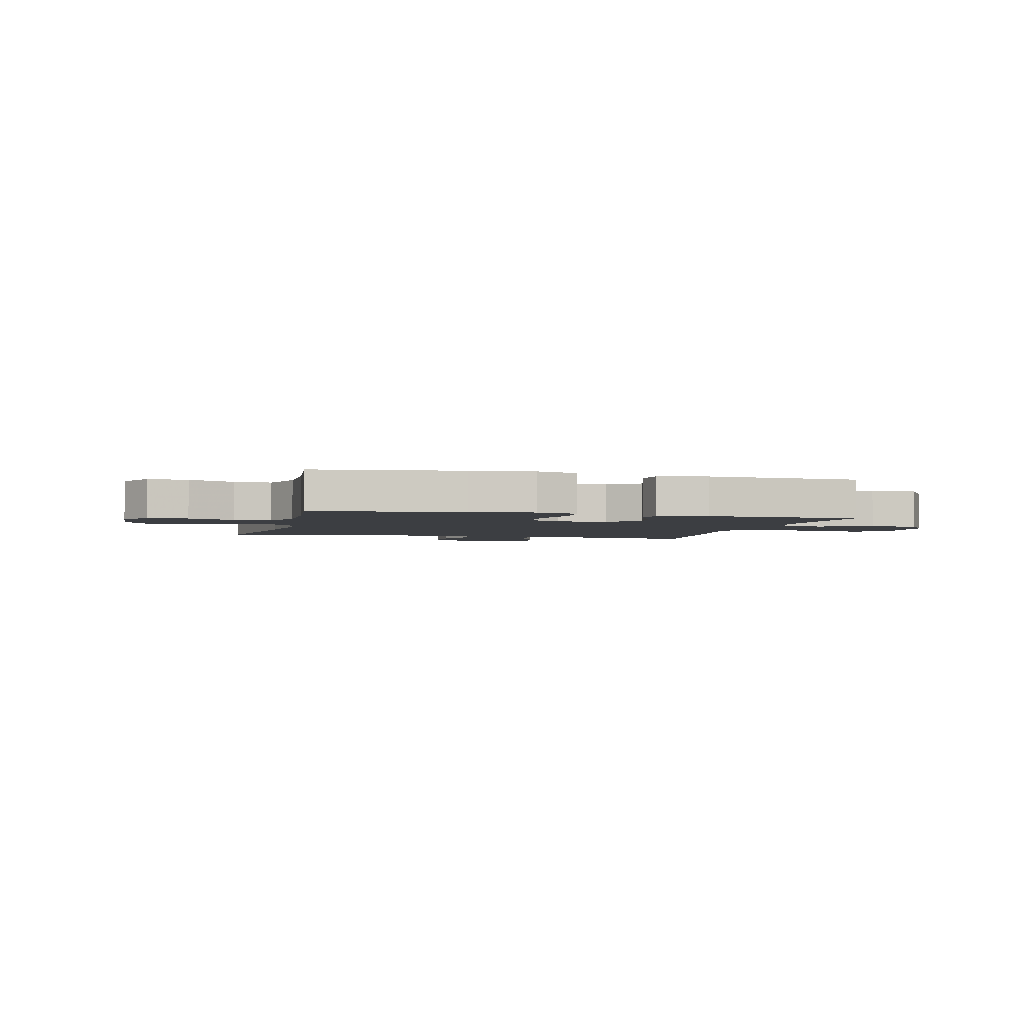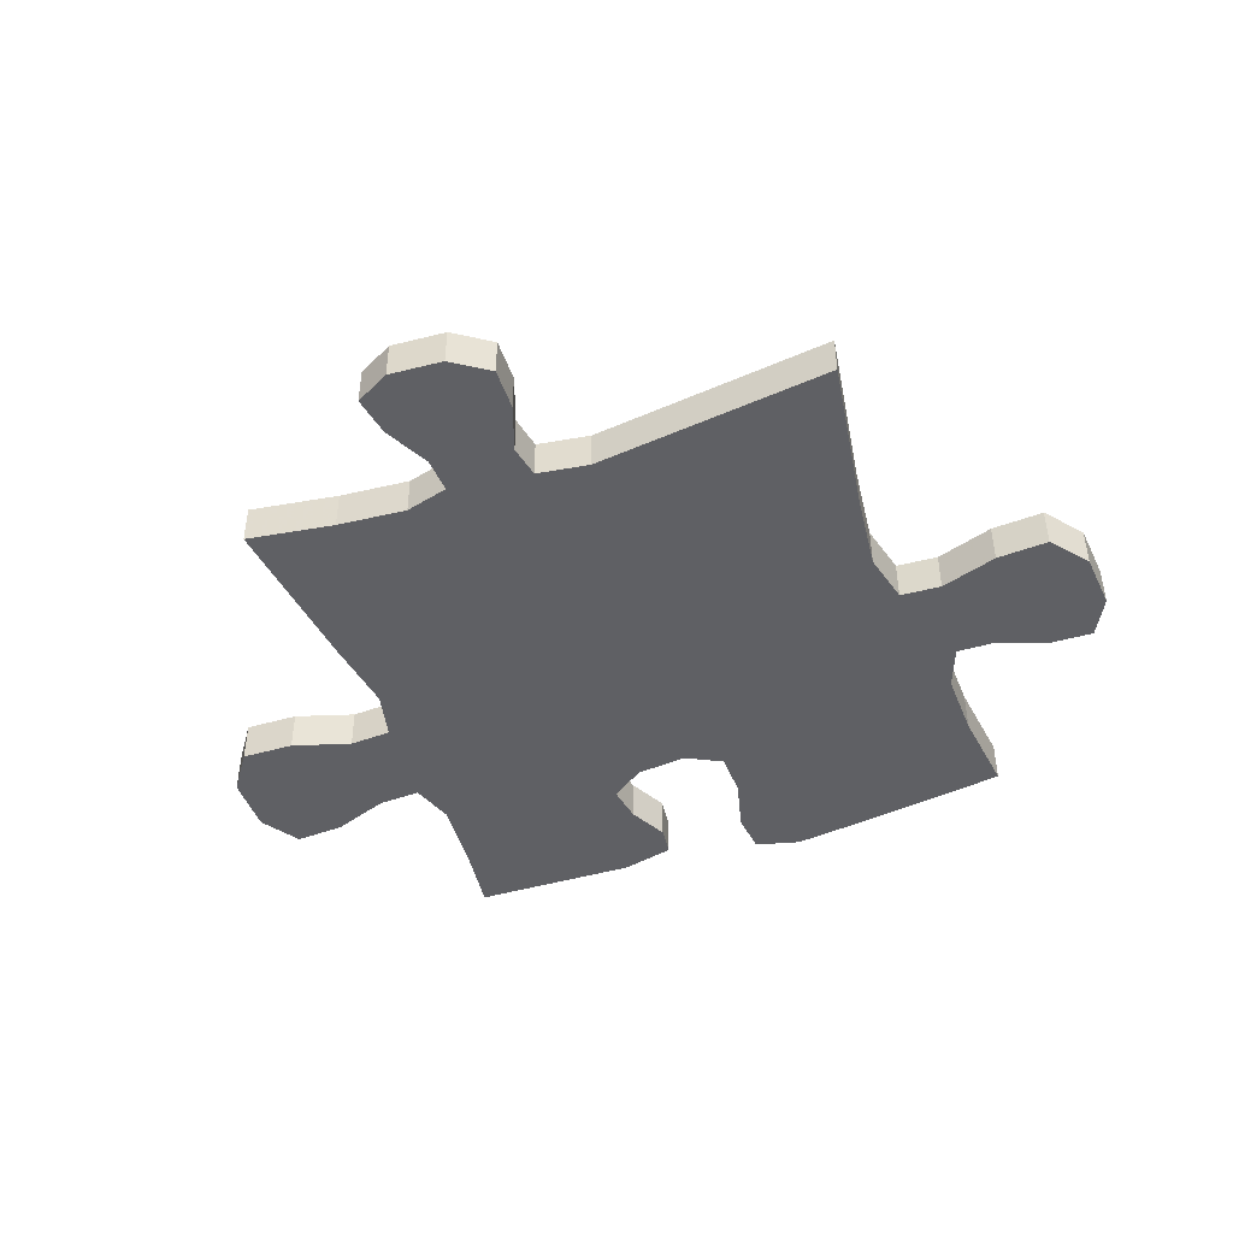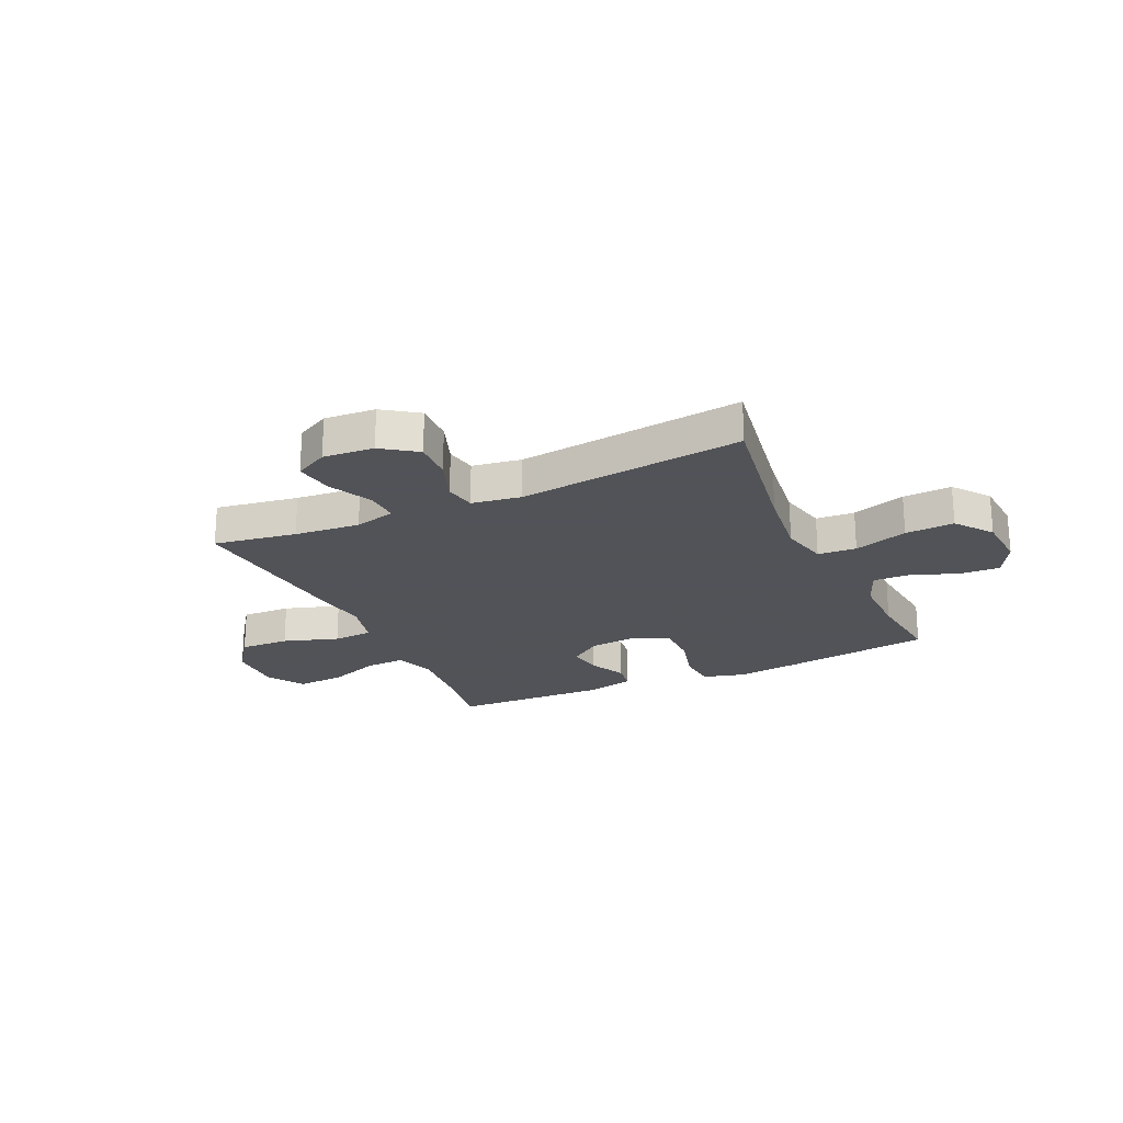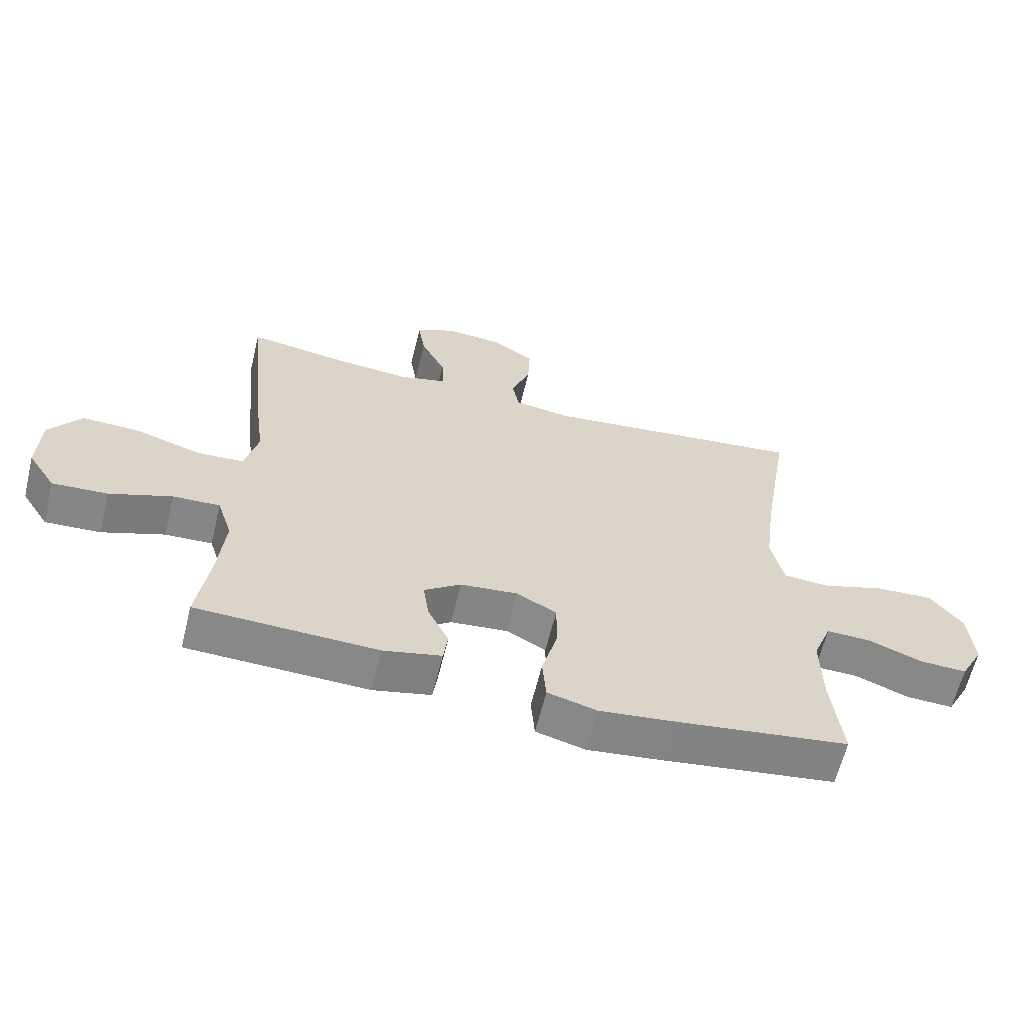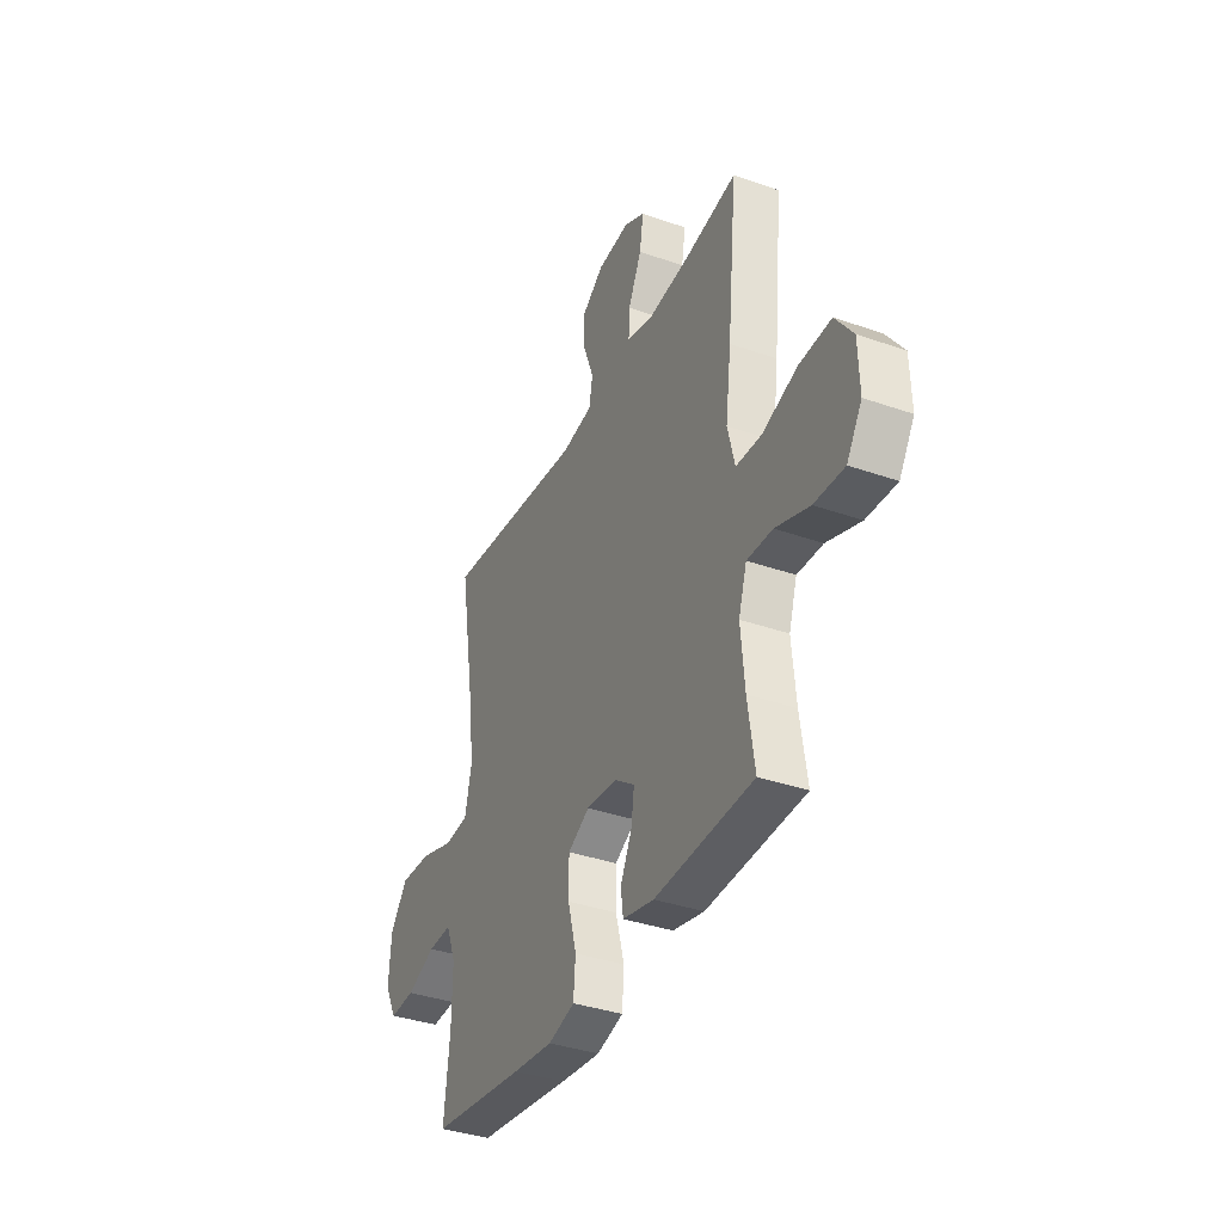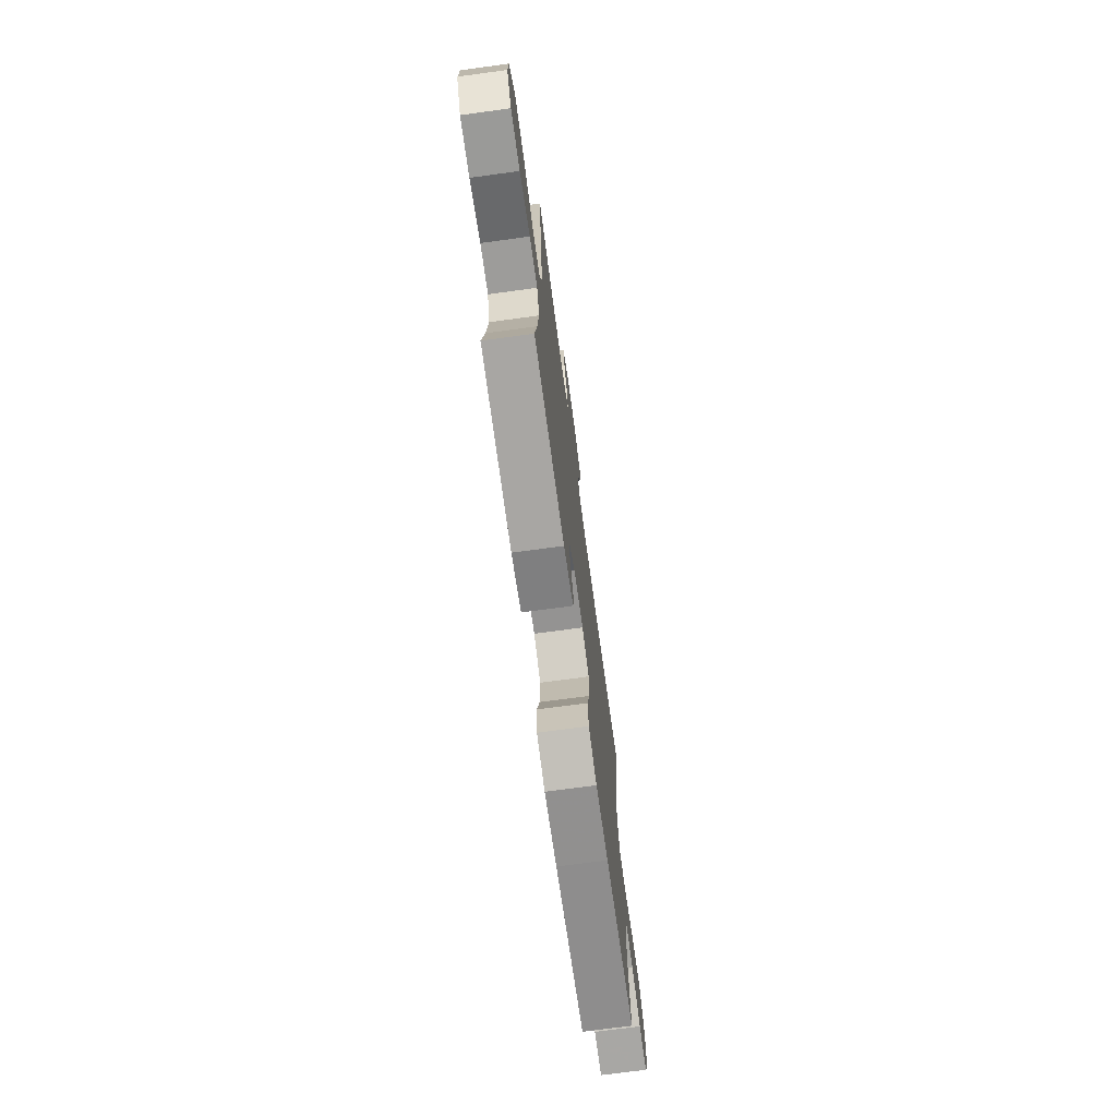
<metadata>
{"format":"obj","ext":"obj","renderer":"f3d","projection":"perspective","resolution":1024,"background":"white","views":[{"elev":-3.0,"azim":165.6,"up":"+Y"},{"elev":-44.8,"azim":20.6,"up":"+Y"},{"elev":-22.5,"azim":24.8,"up":"+Y"},{"elev":-62.6,"azim":-13.7,"up":"+Z"},{"elev":-37.0,"azim":-114.3,"up":"+Z"},{"elev":-72.4,"azim":-82.3,"up":"+Z"}]}
</metadata>
<code>
v -0.5 0.07 -0.5
v -0.481 0.07 -0.37
v -0.47 0.07 -0.25
v -0.494 0.07 -0.175
v -0.568 0.07 -0.178
v -0.666 0.07 -0.214
v -0.753 0.07 -0.219
v -0.797 0.07 -0.15
v -0.794 0.07 -0.047
v -0.743 0.07 0.024
v -0.651 0.07 0.021
v -0.549 0.07 -0.012
v -0.475 0.07 -0.008
v -0.454 0.07 0.077
v -0.471 0.07 0.208
v -0.5 0.07 0.5
v -0.347 0.07 0.476
v -0.226 0.07 0.465
v -0.15 0.07 0.485
v -0.153 0.07 0.547
v -0.192 0.07 0.628
v -0.203 0.07 0.698
v -0.142 0.07 0.73
v -0.048 0.07 0.723
v 0.016 0.07 0.678
v 0.013 0.07 0.604
v -0.017 0.07 0.523
v -0.007 0.07 0.466
v 0.084 0.07 0.452
v 0.5 0.07 0.5
v 0.455 0.07 0.228
v 0.438 0.07 0.093
v 0.458 0.07 0.004
v 0.529 0.07 -0.001
v 0.628 0.07 0.031
v 0.718 0.07 0.036
v 0.769 0.07 -0.031
v 0.776 0.07 -0.13
v 0.74 0.07 -0.198
v 0.666 0.07 -0.195
v 0.581 0.07 -0.162
v 0.512 0.07 -0.16
v 0.483 0.07 -0.234
v 0.484 0.07 -0.35
v 0.5 0.07 -0.5
v 0.227 0.07 -0.538
v 0.11 0.07 -0.552
v 0.033 0.07 -0.531
v 0.027 0.07 -0.46
v 0.052 0.07 -0.367
v 0.052 0.07 -0.289
v -0.011 0.07 -0.255
v -0.101 0.07 -0.264
v -0.159 0.07 -0.306
v -0.15 0.07 -0.369
v -0.117 0.07 -0.437
v -0.124 0.07 -0.489
v -0.215 0.07 -0.51
v -0.5 0 -0.5
v -0.481 0 -0.37
v -0.47 0 -0.25
v -0.494 0 -0.175
v -0.568 0 -0.178
v -0.666 0 -0.214
v -0.753 0 -0.219
v -0.797 0 -0.15
v -0.794 0 -0.047
v -0.743 0 0.024
v -0.651 0 0.021
v -0.549 0 -0.012
v -0.475 0 -0.008
v -0.454 0 0.077
v -0.471 0 0.208
v -0.5 0 0.5
v -0.347 0 0.476
v -0.226 0 0.465
v -0.15 0 0.485
v -0.153 0 0.547
v -0.192 0 0.628
v -0.203 0 0.698
v -0.142 0 0.73
v -0.048 0 0.723
v 0.016 0 0.678
v 0.013 0 0.604
v -0.017 0 0.523
v -0.007 0 0.466
v 0.084 0 0.452
v 0.5 0 0.5
v 0.455 0 0.228
v 0.438 0 0.093
v 0.458 0 0.004
v 0.529 0 -0.001
v 0.628 0 0.031
v 0.718 0 0.036
v 0.769 0 -0.031
v 0.776 0 -0.13
v 0.74 0 -0.198
v 0.666 0 -0.195
v 0.581 0 -0.162
v 0.512 0 -0.16
v 0.483 0 -0.234
v 0.484 0 -0.35
v 0.5 0 -0.5
v 0.227 0 -0.538
v 0.11 0 -0.552
v 0.033 0 -0.531
v 0.027 0 -0.46
v 0.052 0 -0.367
v 0.052 0 -0.289
v -0.011 0 -0.255
v -0.101 0 -0.264
v -0.159 0 -0.306
v -0.15 0 -0.369
v -0.117 0 -0.437
v -0.124 0 -0.489
v -0.215 0 -0.51
f 55 56 57 58
f 54 55 58 1
f 53 54 1 2
f 47 48 49 50
f 47 50 51
f 44 45 46 47
f 43 44 47 51
f 42 43 51 52
f 38 39 40 41
f 38 41 42
f 37 38 42
f 34 35 36 37
f 33 34 37 42
f 29 30 31
f 28 29 31 32
f 24 25 26 27
f 22 23 24 27
f 20 21 22 27
f 19 20 27 28
f 18 19 28 32
f 14 15 16 17
f 13 14 17 18
f 9 10 11 12
f 9 12 13
f 8 9 13
f 5 6 7 8
f 4 5 8 13
f 3 4 13 18
f 53 2 3 18
f 33 42 52 53
f 18 32 33 53
f 116 115 114 113
f 59 116 113 112
f 60 59 112 111
f 108 107 106 105
f 109 108 105
f 105 104 103 102
f 109 105 102 101
f 110 109 101 100
f 99 98 97 96
f 100 99 96
f 100 96 95
f 95 94 93 92
f 100 95 92 91
f 89 88 87
f 90 89 87 86
f 85 84 83 82
f 85 82 81 80
f 85 80 79 78
f 86 85 78 77
f 90 86 77 76
f 75 74 73 72
f 76 75 72 71
f 70 69 68 67
f 71 70 67
f 71 67 66
f 66 65 64 63
f 71 66 63 62
f 76 71 62 61
f 76 61 60 111
f 111 110 100 91
f 111 91 90 76
f 1 59 60 2
f 2 60 61 3
f 3 61 62 4
f 4 62 63 5
f 5 63 64 6
f 6 64 65 7
f 7 65 66 8
f 8 66 67 9
f 9 67 68 10
f 10 68 69 11
f 11 69 70 12
f 12 70 71 13
f 13 71 72 14
f 14 72 73 15
f 15 73 74 16
f 16 74 75 17
f 17 75 76 18
f 18 76 77 19
f 19 77 78 20
f 20 78 79 21
f 21 79 80 22
f 22 80 81 23
f 23 81 82 24
f 24 82 83 25
f 25 83 84 26
f 26 84 85 27
f 27 85 86 28
f 28 86 87 29
f 29 87 88 30
f 30 88 89 31
f 31 89 90 32
f 32 90 91 33
f 33 91 92 34
f 34 92 93 35
f 35 93 94 36
f 36 94 95 37
f 37 95 96 38
f 38 96 97 39
f 39 97 98 40
f 40 98 99 41
f 41 99 100 42
f 42 100 101 43
f 43 101 102 44
f 44 102 103 45
f 45 103 104 46
f 46 104 105 47
f 47 105 106 48
f 48 106 107 49
f 49 107 108 50
f 50 108 109 51
f 51 109 110 52
f 52 110 111 53
f 53 111 112 54
f 54 112 113 55
f 55 113 114 56
f 56 114 115 57
f 57 115 116 58
f 58 116 59 1

</code>
